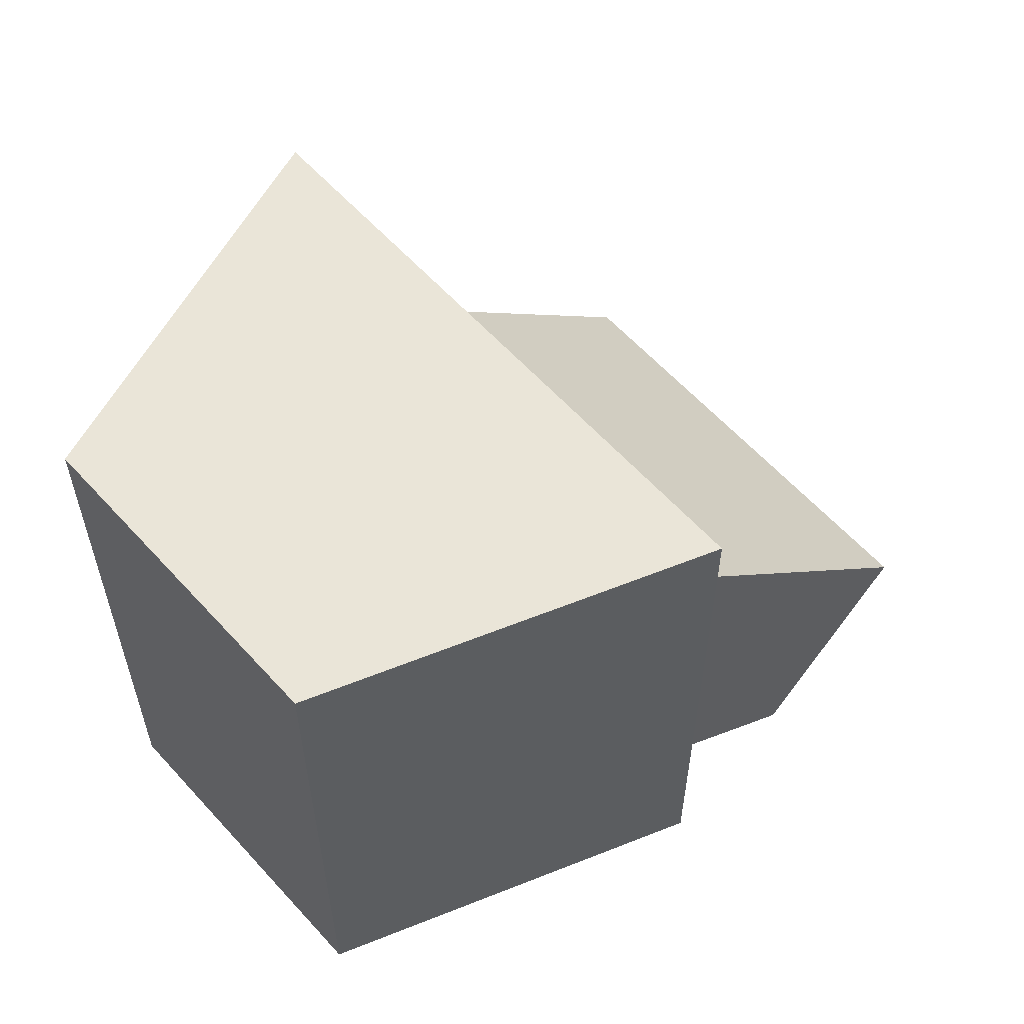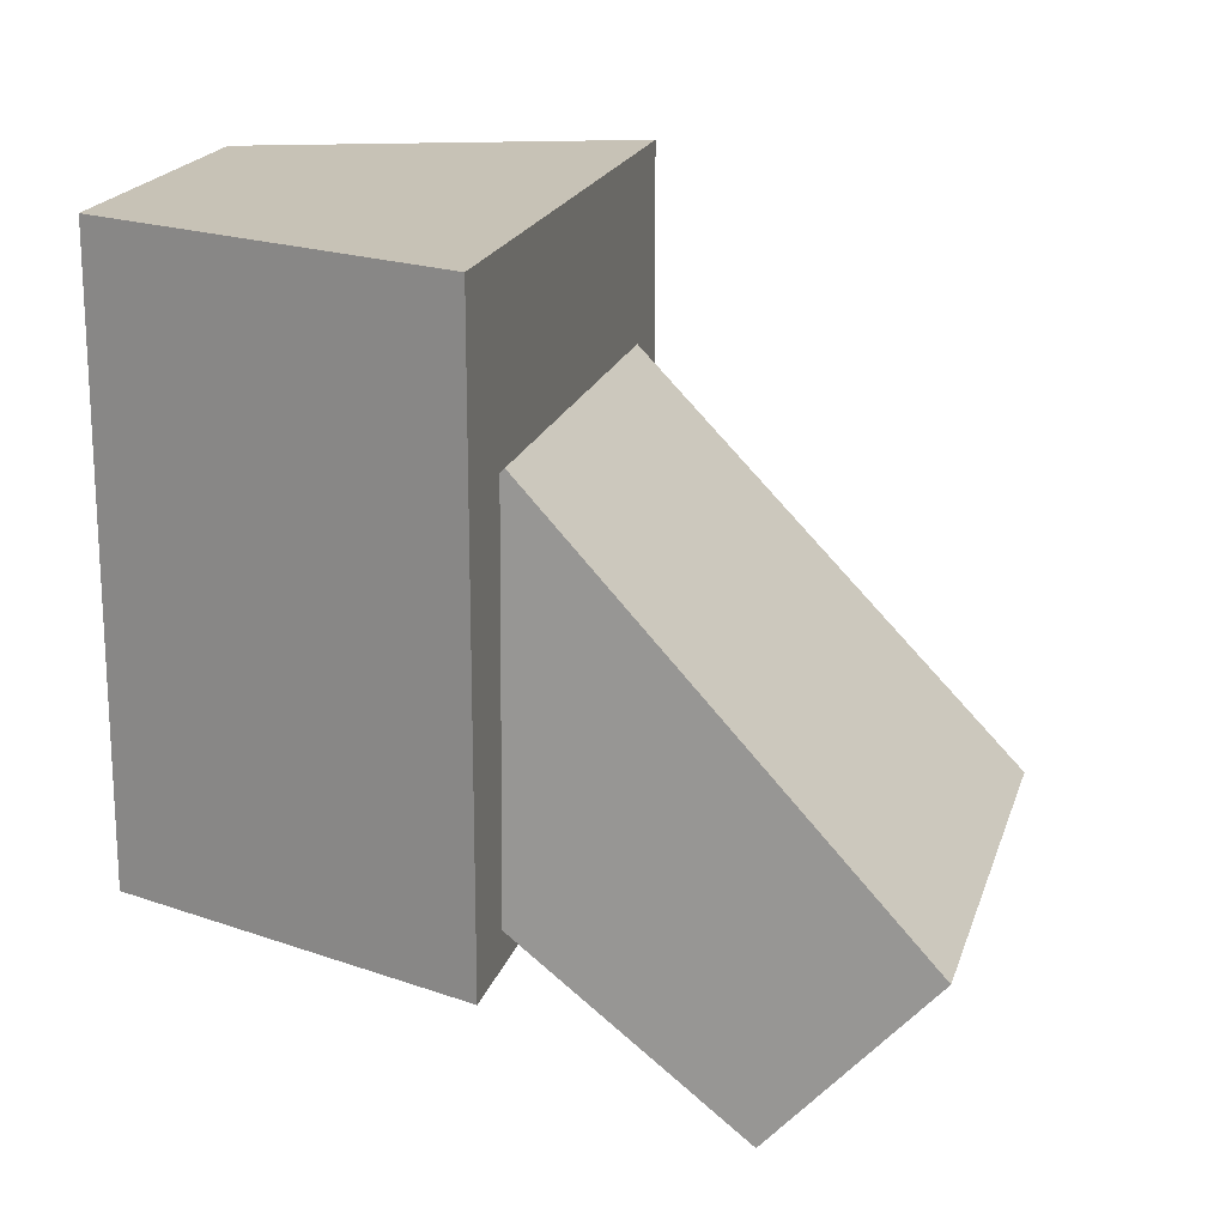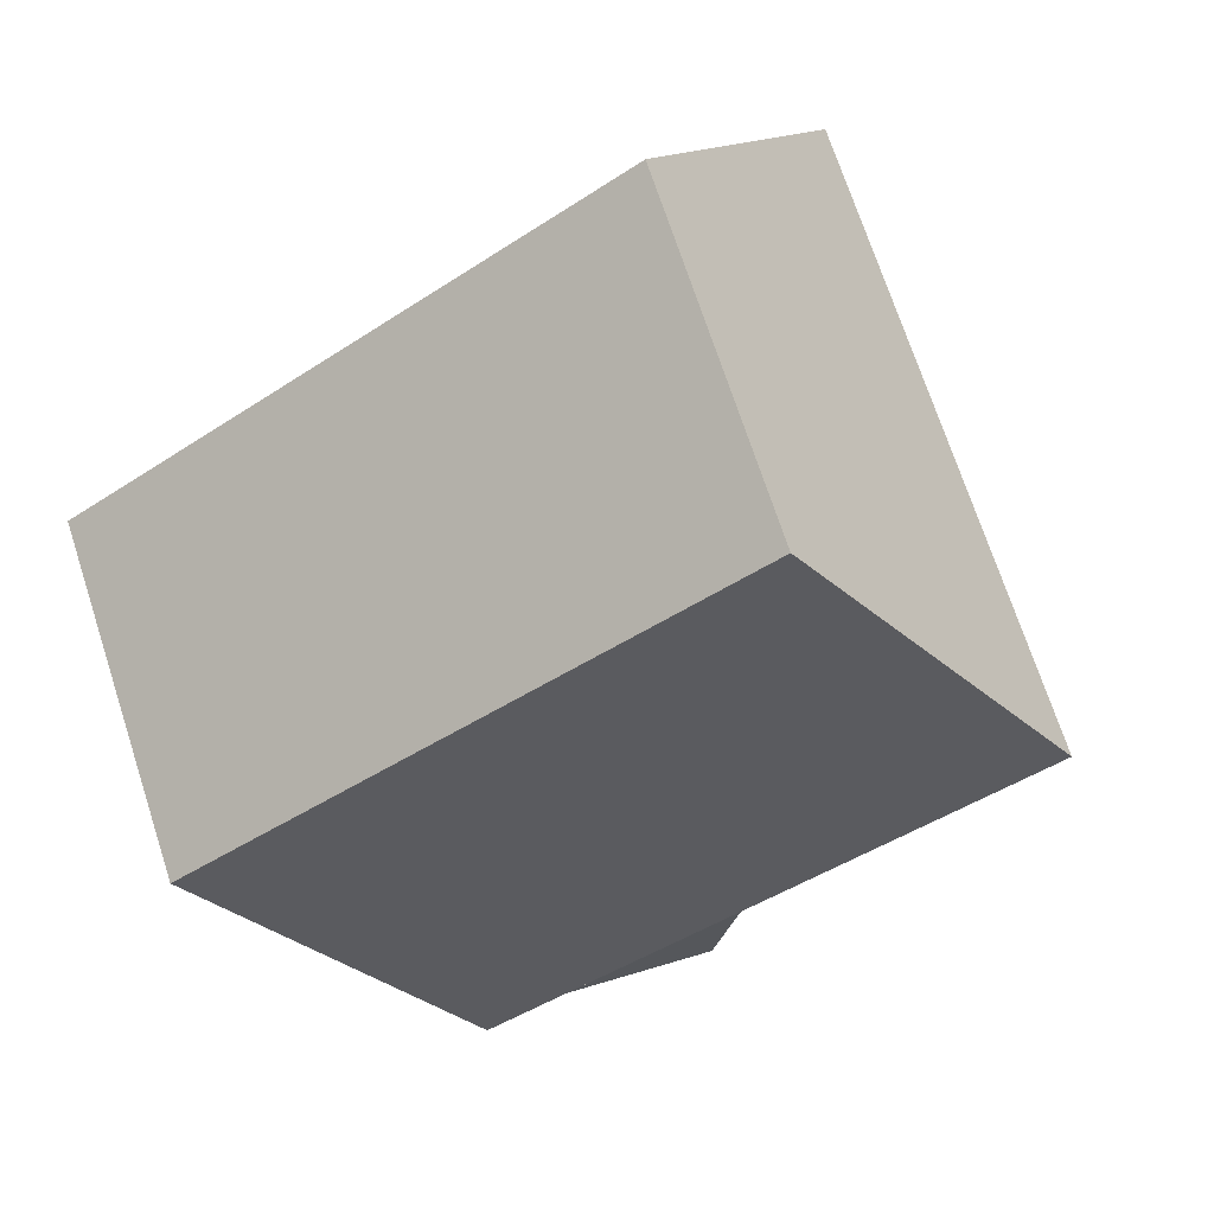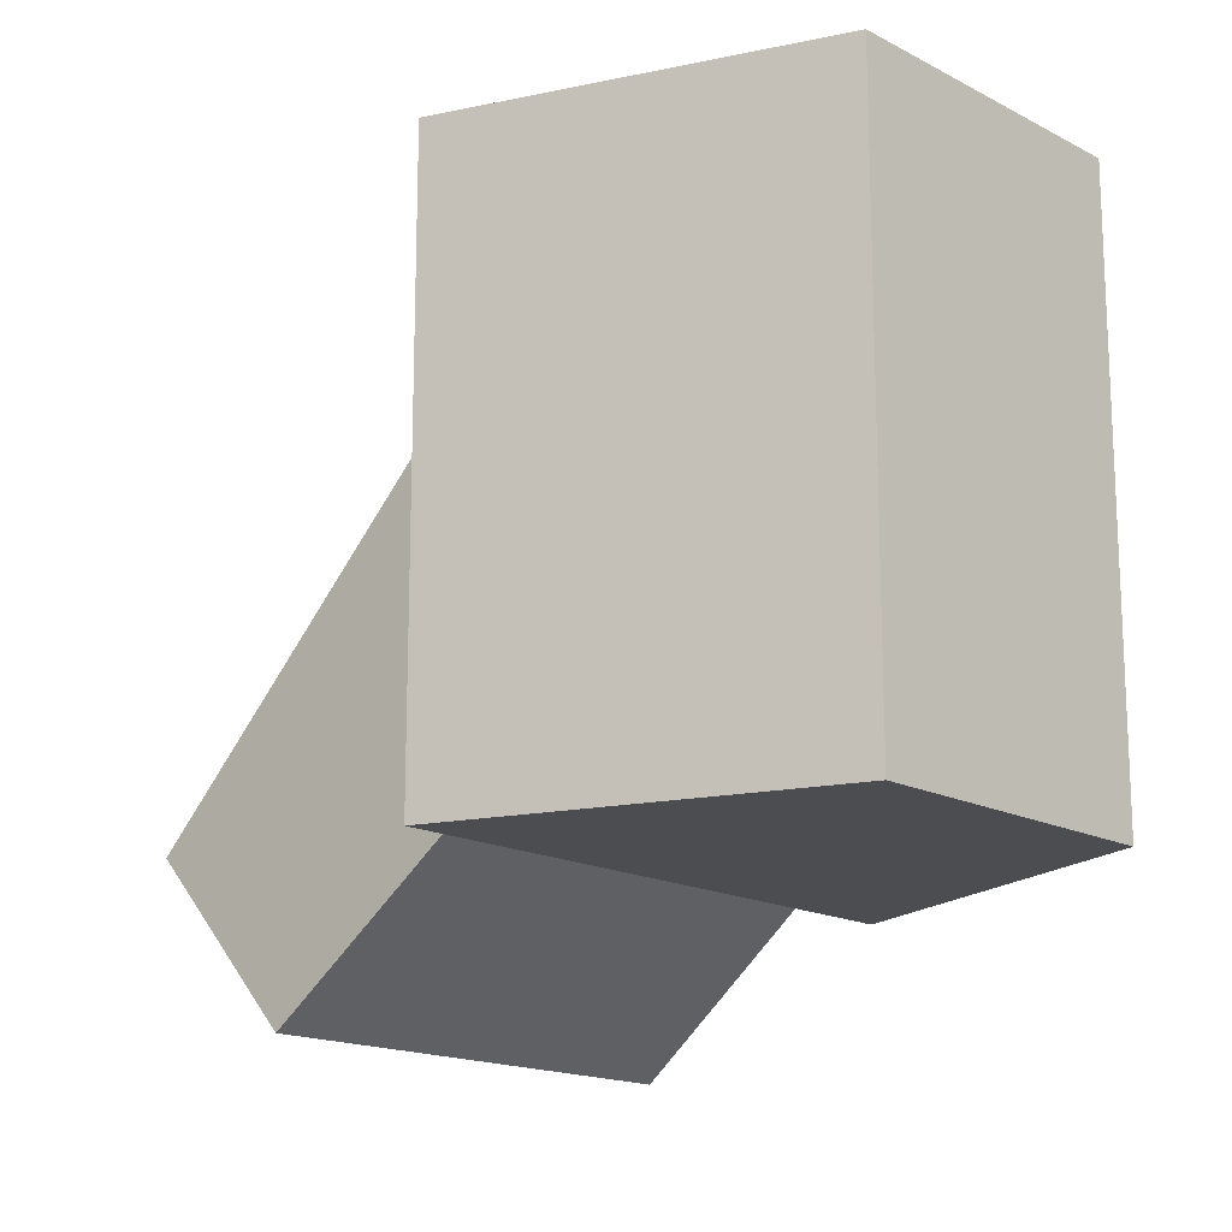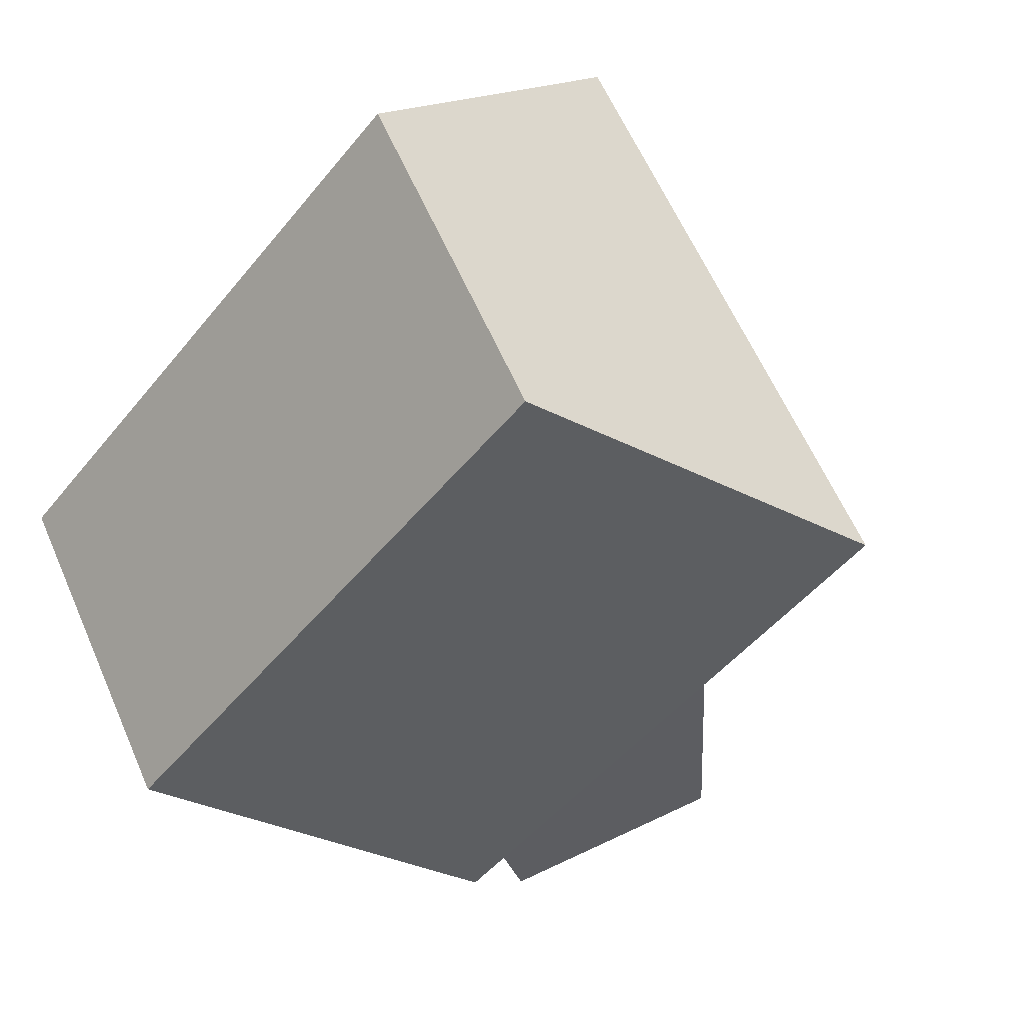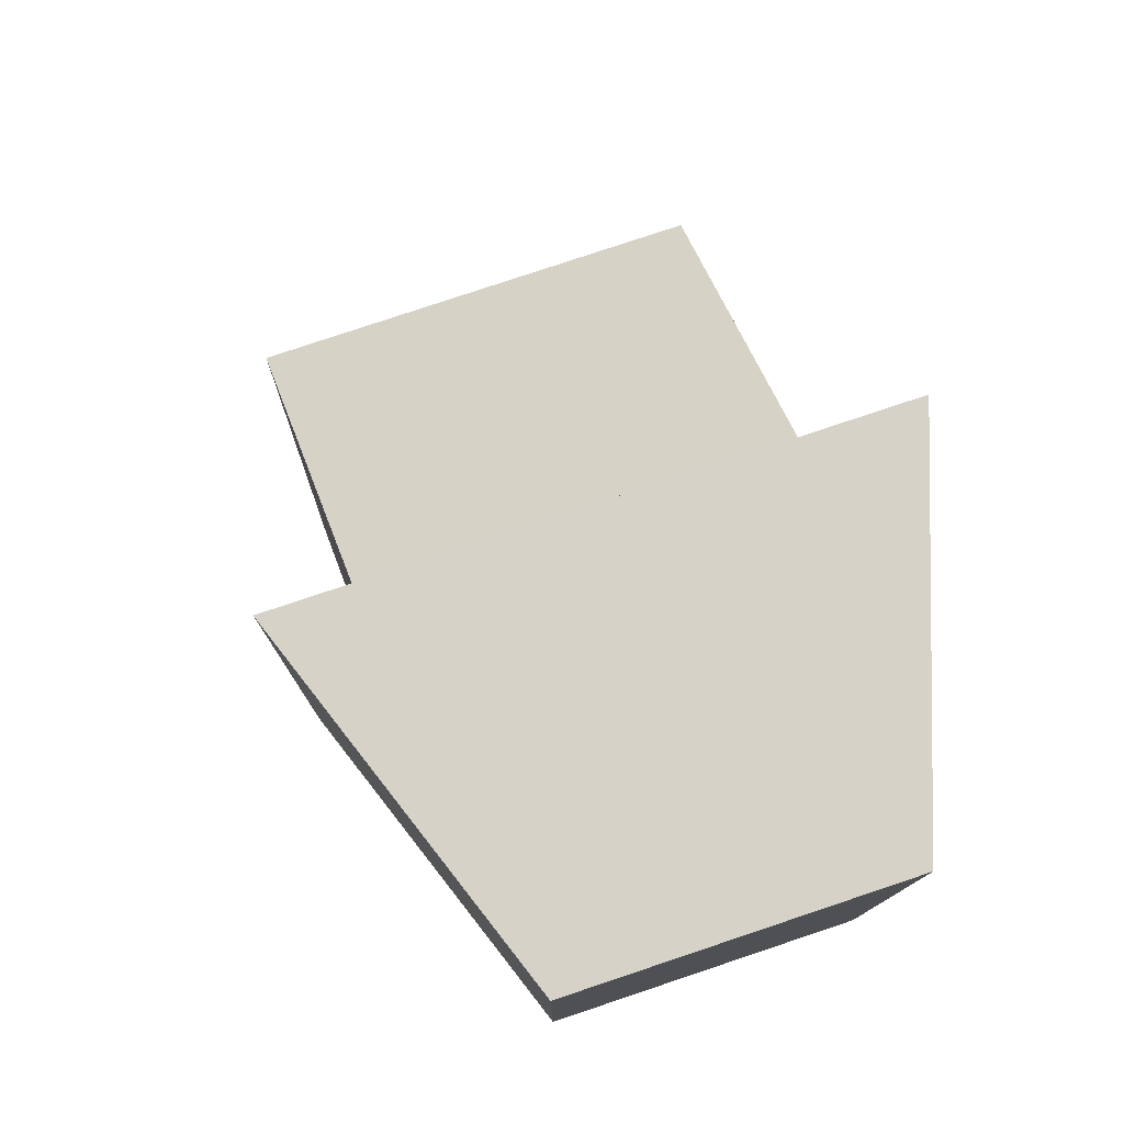
<metadata>
{"format":"obj","ext":"obj","renderer":"f3d","projection":"perspective","resolution":1024,"background":"white","views":[{"elev":59.7,"azim":168.2,"up":"+Y"},{"elev":19.1,"azim":-135.2,"up":"+Y"},{"elev":-43.3,"azim":128.3,"up":"+Z"},{"elev":-16.3,"azim":73.0,"up":"+Y"},{"elev":-47.4,"azim":143.4,"up":"+Z"},{"elev":78.7,"azim":101.5,"up":"+Y"}]}
</metadata>
<code>
g SpiderShassis_26
v -0.245 -0.09242 0.6721
v -0.245 -0.3119 0.6721
v -0.3514 -0.3119 0.4879
v -0.3514 -0.09242 0.4879
v -0.3514 -0.09242 0.4879
v -0.3514 -0.3119 0.4879
v -0.2108 -0.3119 0.4619
v -0.2108 -0.09242 0.4619
v -0.2108 -0.09242 0.4619
v -0.2108 -0.3119 0.4619
v -0.1522 -0.3119 0.5634
v -0.1522 -0.09242 0.5634
v -0.1522 -0.09242 0.5634
v -0.1522 -0.3119 0.5634
v -0.245 -0.3119 0.6721
v -0.245 -0.09242 0.6721
v -0.3514 -0.3119 0.4879
v -0.245 -0.3119 0.6721
v -0.1522 -0.3119 0.5634
v -0.2108 -0.3119 0.4619
v -0.245 -0.09242 0.6721
v -0.3514 -0.09242 0.4879
v -0.2108 -0.09242 0.4619
v -0.1522 -0.09242 0.5634
v -0.2615 -0.1556 0.6468
v -0.1915 -0.2395 0.6064
v -0.3257 -0.3602 0.6921
v -0.3747 -0.2987 0.7204
v -0.268 -0.2395 0.4739
v -0.4093 -0.3602 0.5473
v -0.3257 -0.3602 0.6921
v -0.1915 -0.2395 0.6064
v -0.4583 -0.2987 0.5755
v -0.4093 -0.3602 0.5473
v -0.268 -0.2395 0.4739
v -0.3379 -0.1556 0.5143
v -0.4583 -0.2987 0.5755
v -0.3379 -0.1556 0.5143
v -0.2615 -0.1556 0.6468
v -0.3747 -0.2987 0.7204
g SpiderShassis_26_0
f 3 2 1
f 4 3 1
f 7 6 5
f 8 7 5
f 11 10 9
f 12 11 9
f 15 14 13
f 16 15 13
f 19 18 17
f 20 19 17
f 23 22 21
f 24 23 21
f 27 26 25
f 28 27 25
f 31 30 29
f 32 31 29
f 35 34 33
f 36 35 33
f 39 38 37
f 40 39 37

</code>
